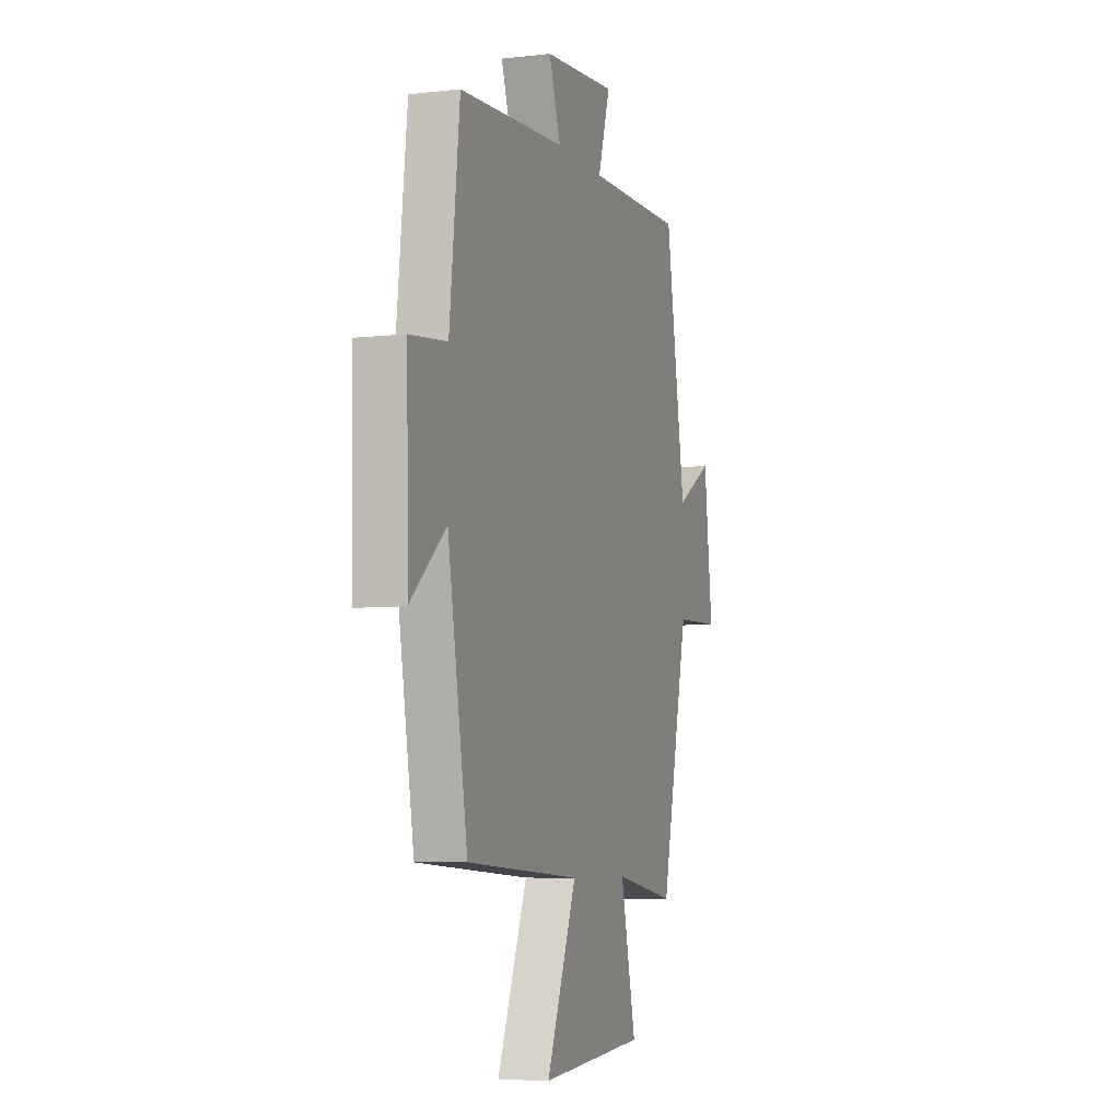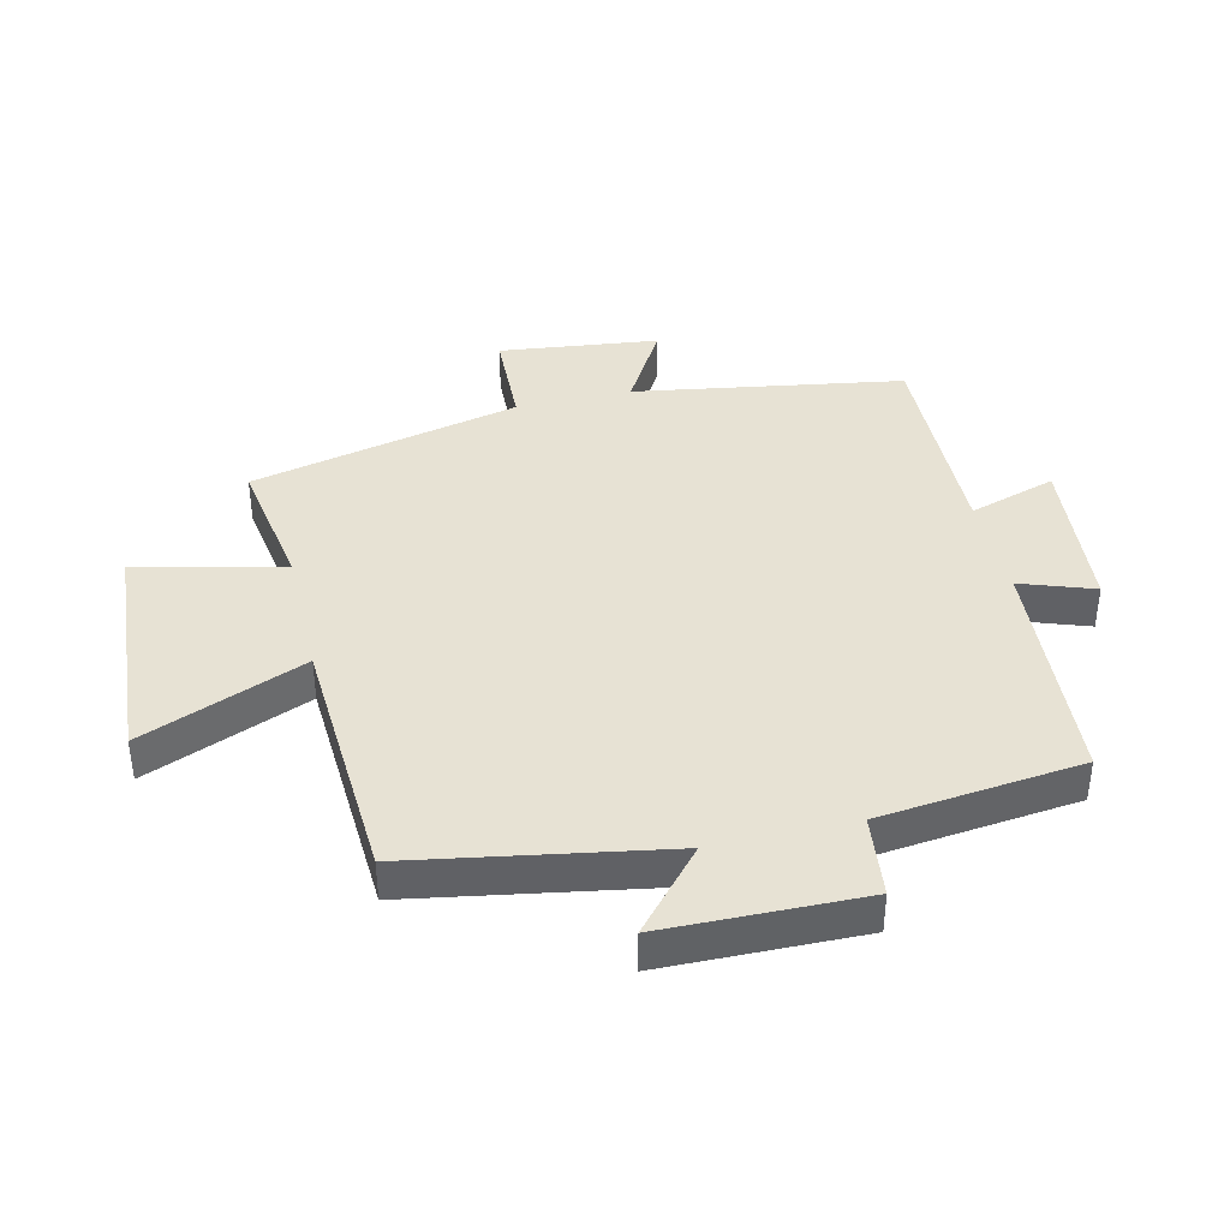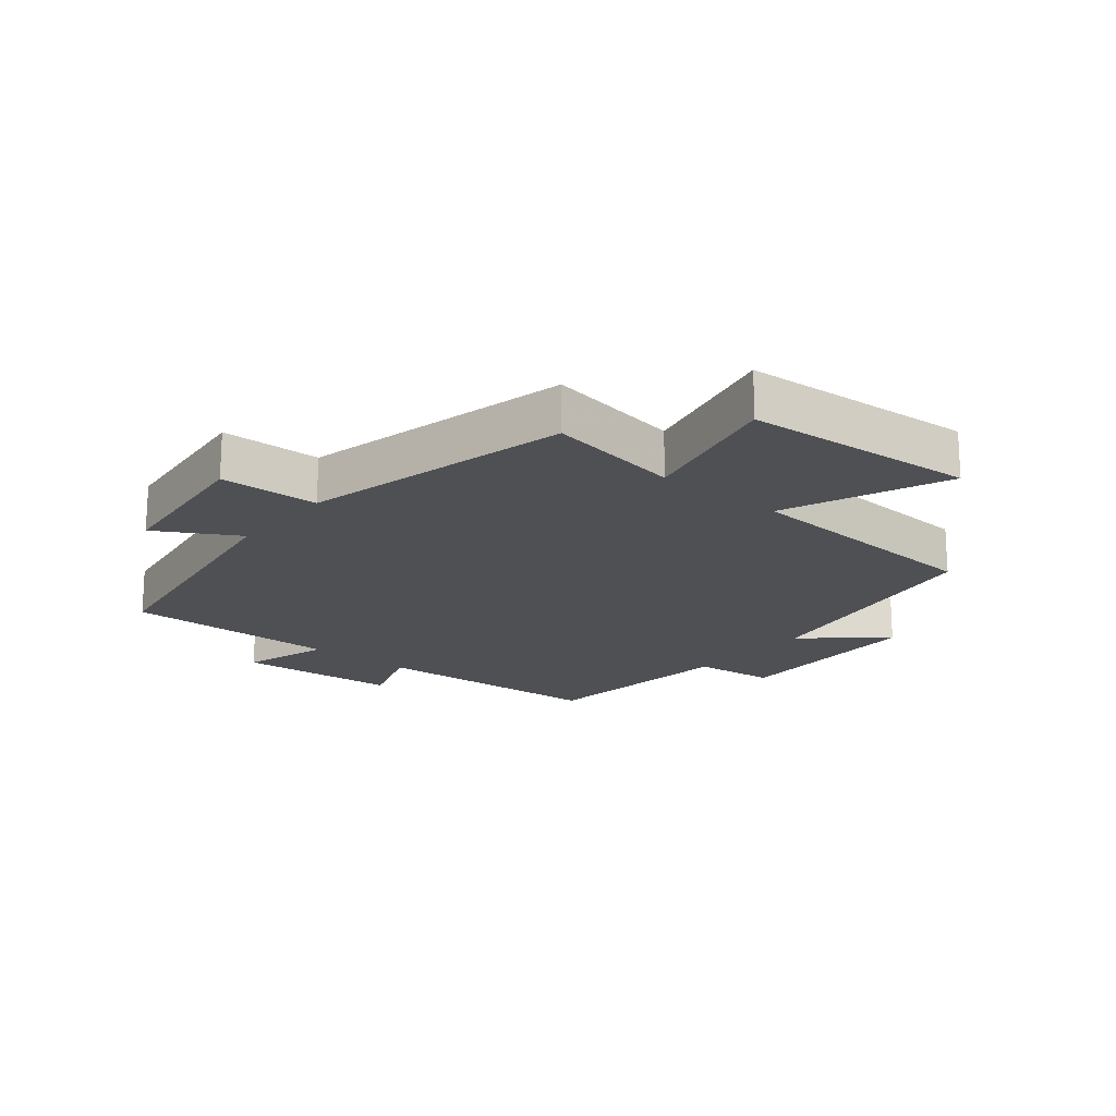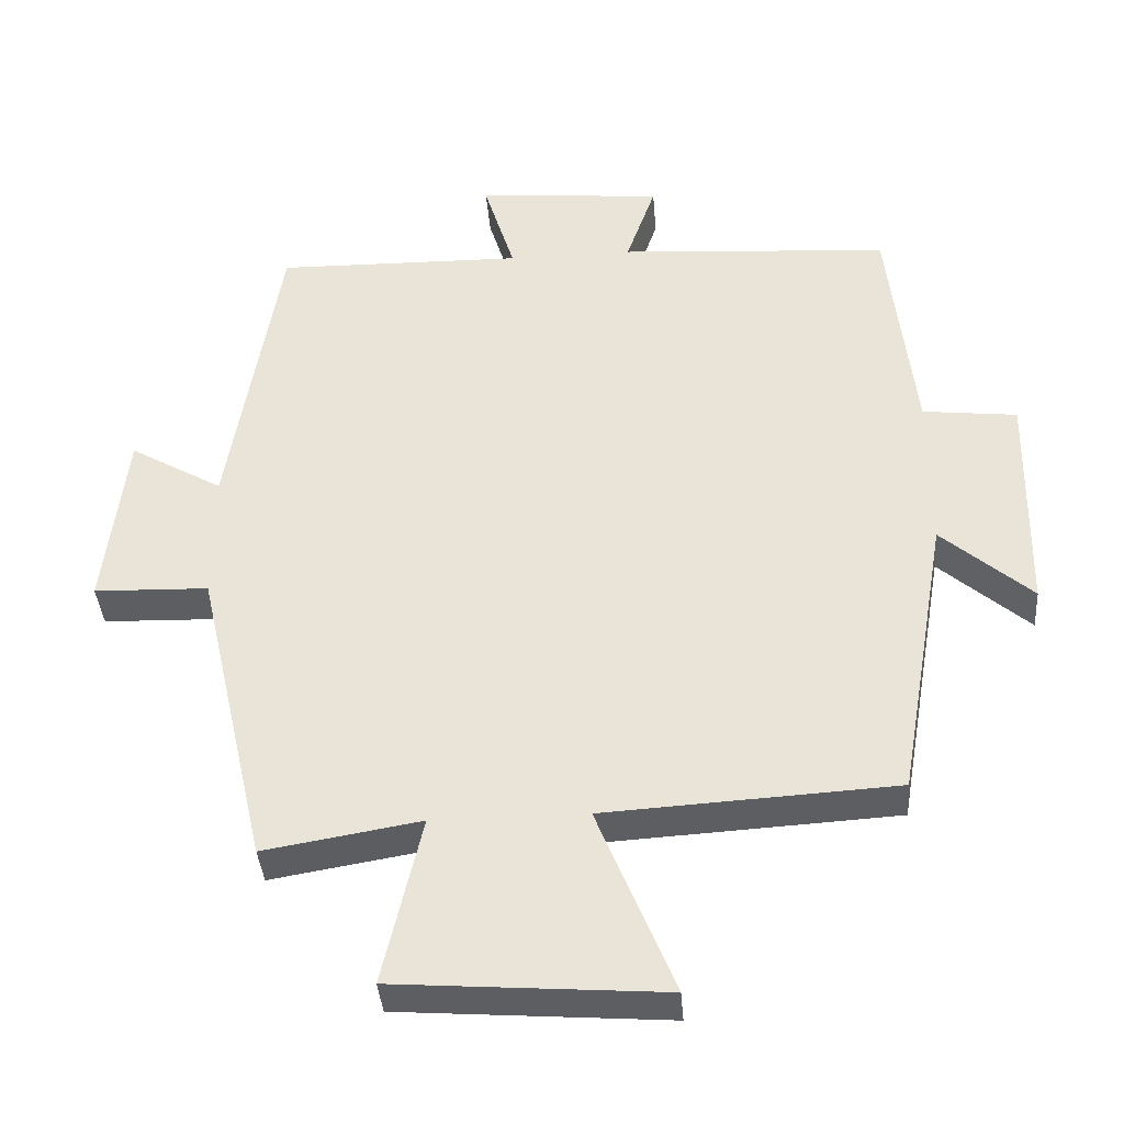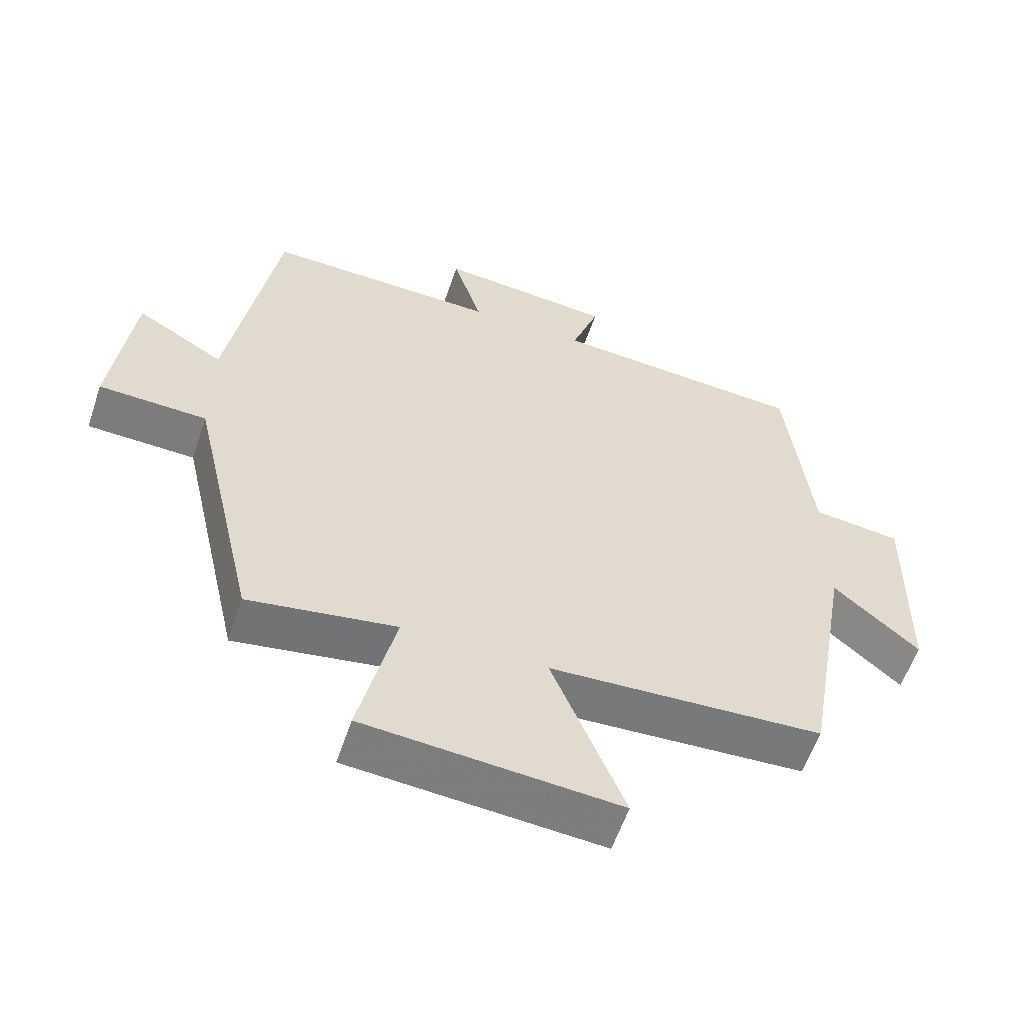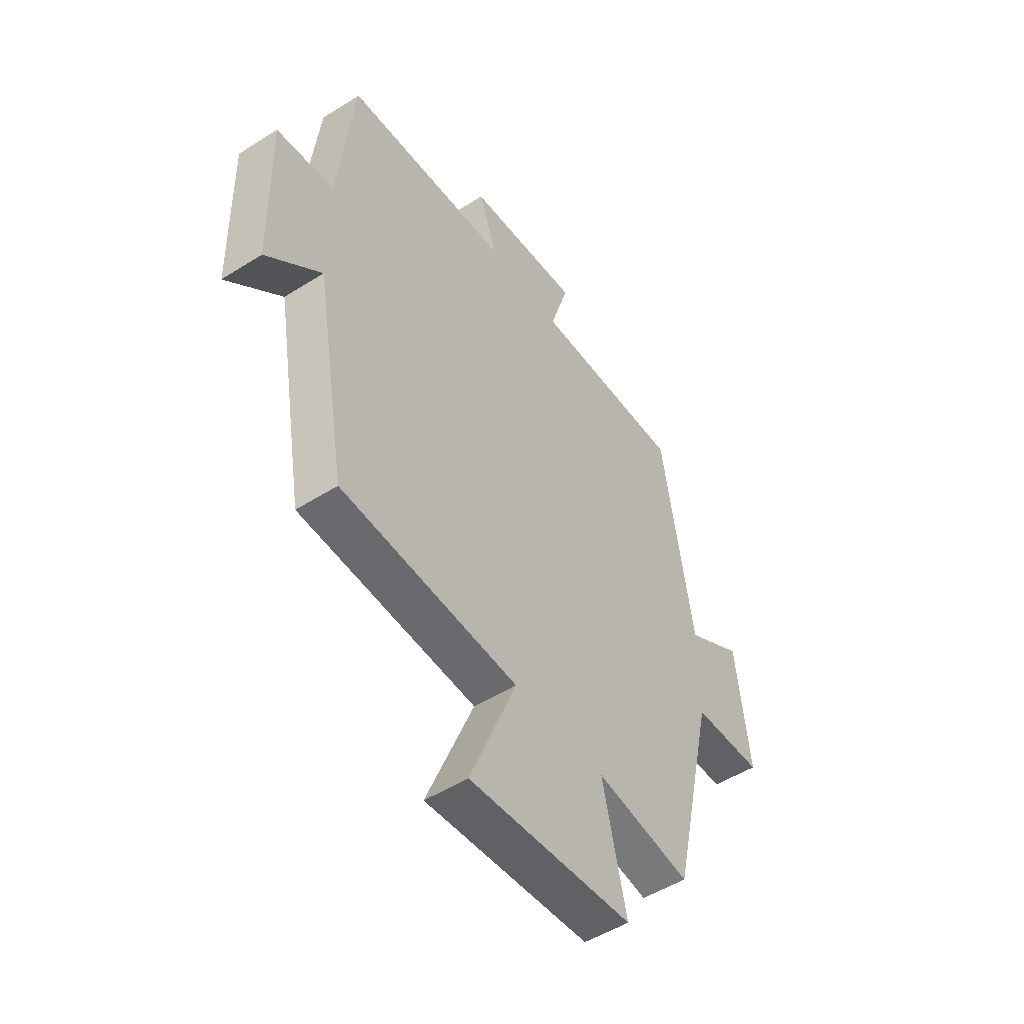
<metadata>
{"format":"obj","ext":"obj","renderer":"f3d","projection":"perspective","resolution":1024,"background":"white","views":[{"elev":-6.2,"azim":-70.9,"up":"+Z"},{"elev":40.0,"azim":-103.2,"up":"+Y"},{"elev":-18.9,"azim":140.3,"up":"+Y"},{"elev":-38.4,"azim":-175.6,"up":"+Z"},{"elev":-58.4,"azim":161.4,"up":"+Z"},{"elev":-50.6,"azim":-55.3,"up":"+Z"}]}
</metadata>
<code>
v -0.43 0.07 -0.477
v -0.5 0.07 -0.073
v -0.625 0.07 -0.182
v -0.631 0.07 0.136
v -0.5 0.07 0.151
v -0.464 0.07 0.475
v -0.088 0.07 0.5
v -0.129 0.07 0.617
v 0.129 0.07 0.639
v 0.086 0.07 0.5
v 0.43 0.07 0.506
v 0.5 0.07 0.078
v 0.629 0.07 0.153
v 0.659 0.07 -0.101
v 0.5 0.07 -0.106
v 0.402 0.07 -0.536
v 0.185 0.07 -0.5
v 0.239 0.07 -0.734
v -0.133 0.07 -0.762
v -0.027 0.07 -0.5
v -0.43 0 -0.477
v -0.5 0 -0.073
v -0.625 0 -0.182
v -0.631 0 0.136
v -0.5 0 0.151
v -0.464 0 0.475
v -0.088 0 0.5
v -0.129 0 0.617
v 0.129 0 0.639
v 0.086 0 0.5
v 0.43 0 0.506
v 0.5 0 0.078
v 0.629 0 0.153
v 0.659 0 -0.101
v 0.5 0 -0.106
v 0.402 0 -0.536
v 0.185 0 -0.5
v 0.239 0 -0.734
v -0.133 0 -0.762
v -0.027 0 -0.5
f 17 18 19 20
f 17 20 1 2
f 15 16 17 2
f 12 13 14 15
f 12 15 2
f 11 12 2
f 10 11 2
f 7 8 9 10
f 7 10 2
f 6 7 2
f 5 6 2
f 2 3 4 5
f 40 39 38 37
f 22 21 40 37
f 22 37 36 35
f 35 34 33 32
f 22 35 32
f 22 32 31
f 22 31 30
f 30 29 28 27
f 22 30 27
f 22 27 26
f 22 26 25
f 25 24 23 22
f 1 21 22 2
f 2 22 23 3
f 3 23 24 4
f 4 24 25 5
f 5 25 26 6
f 6 26 27 7
f 7 27 28 8
f 8 28 29 9
f 9 29 30 10
f 10 30 31 11
f 11 31 32 12
f 12 32 33 13
f 13 33 34 14
f 14 34 35 15
f 15 35 36 16
f 16 36 37 17
f 17 37 38 18
f 18 38 39 19
f 19 39 40 20
f 20 40 21 1

</code>
